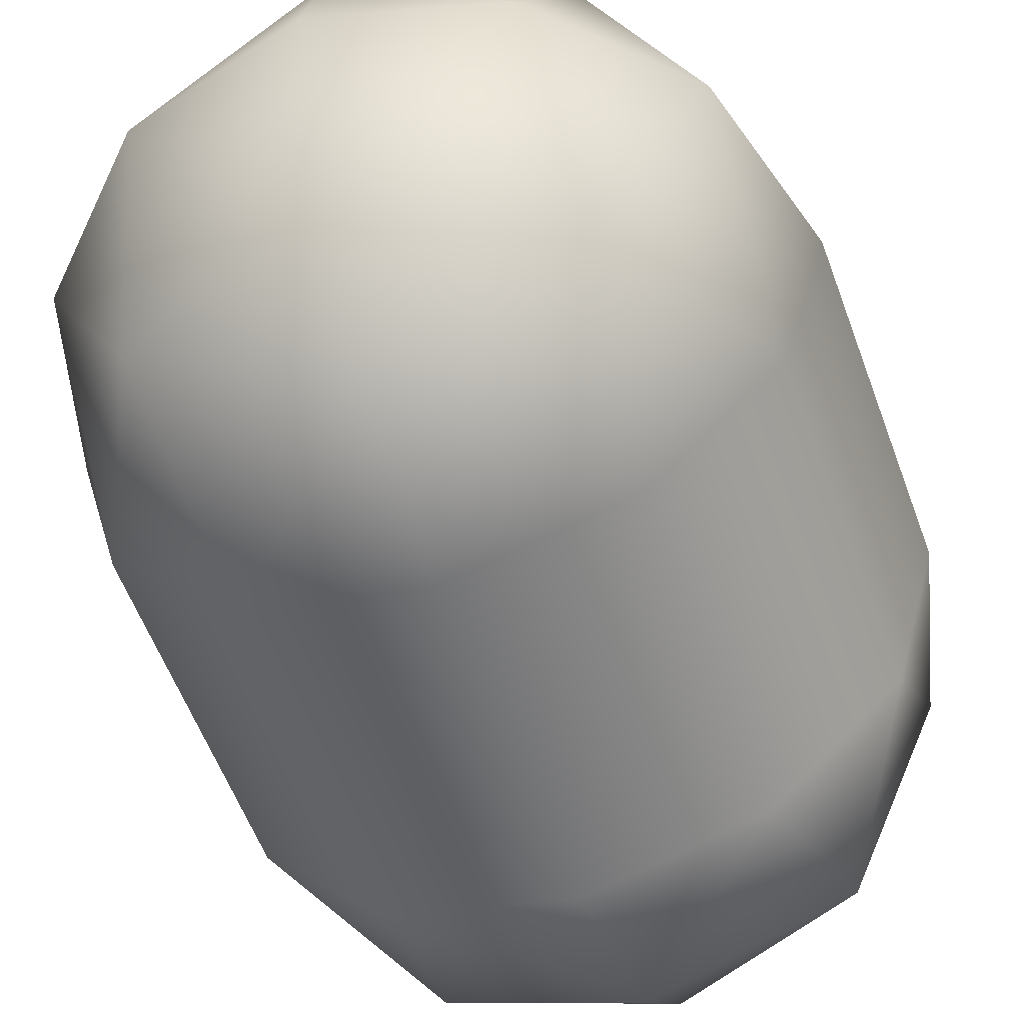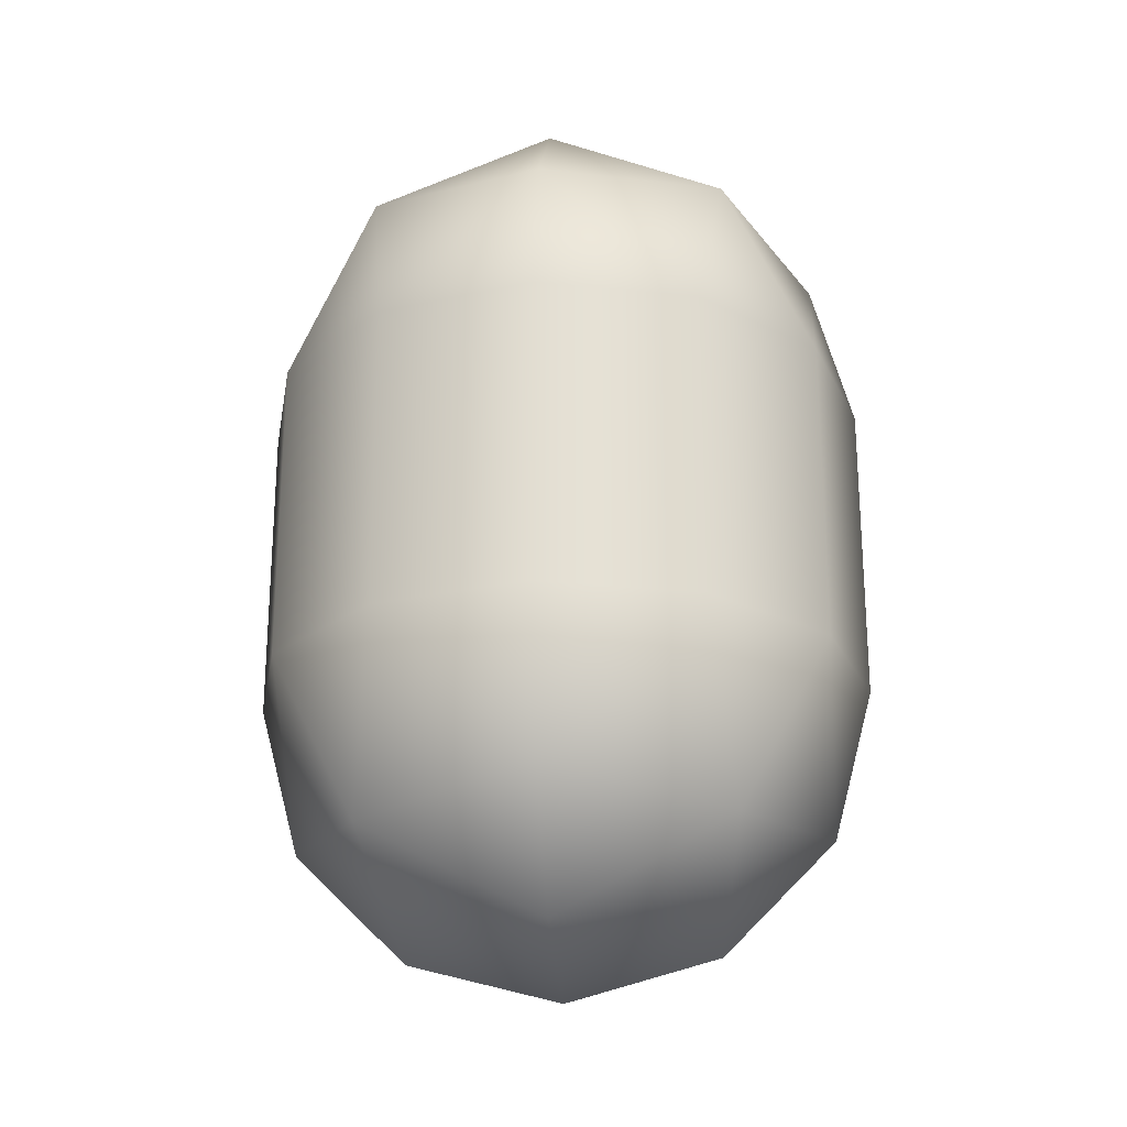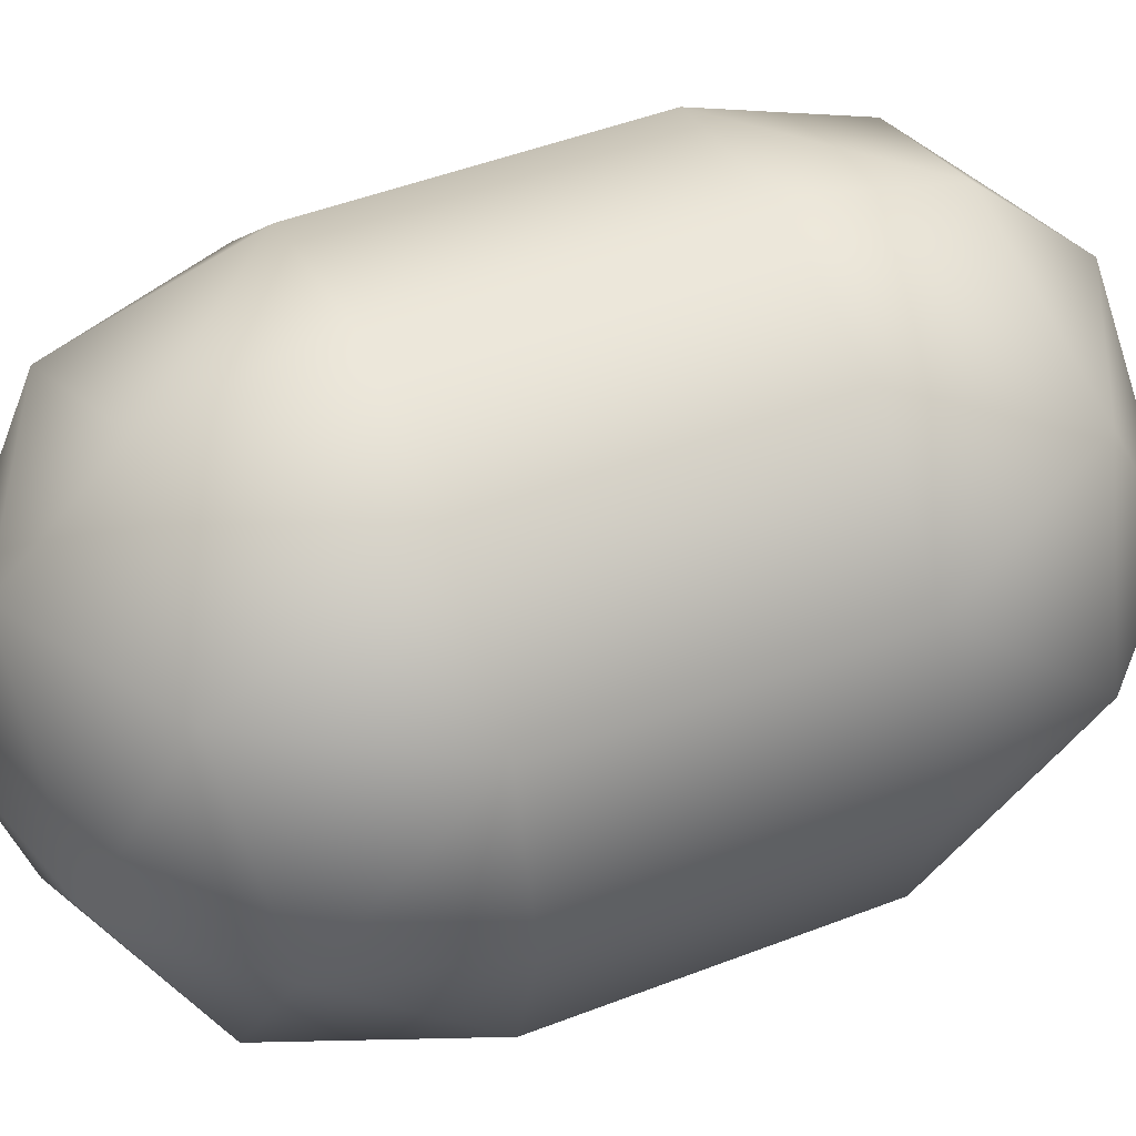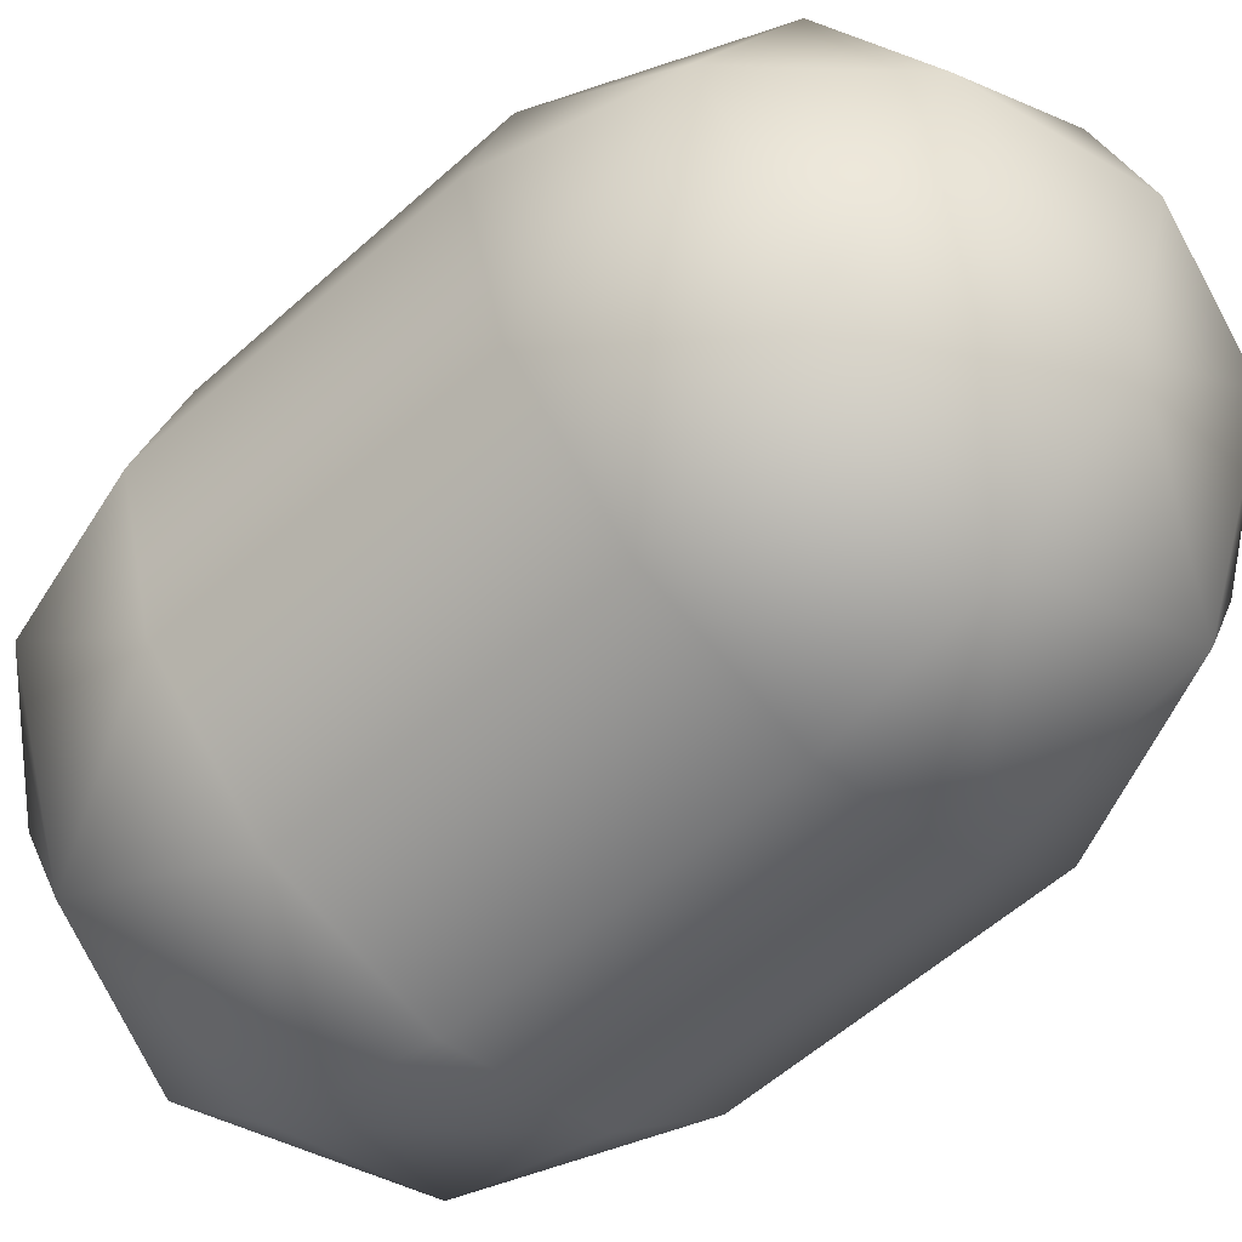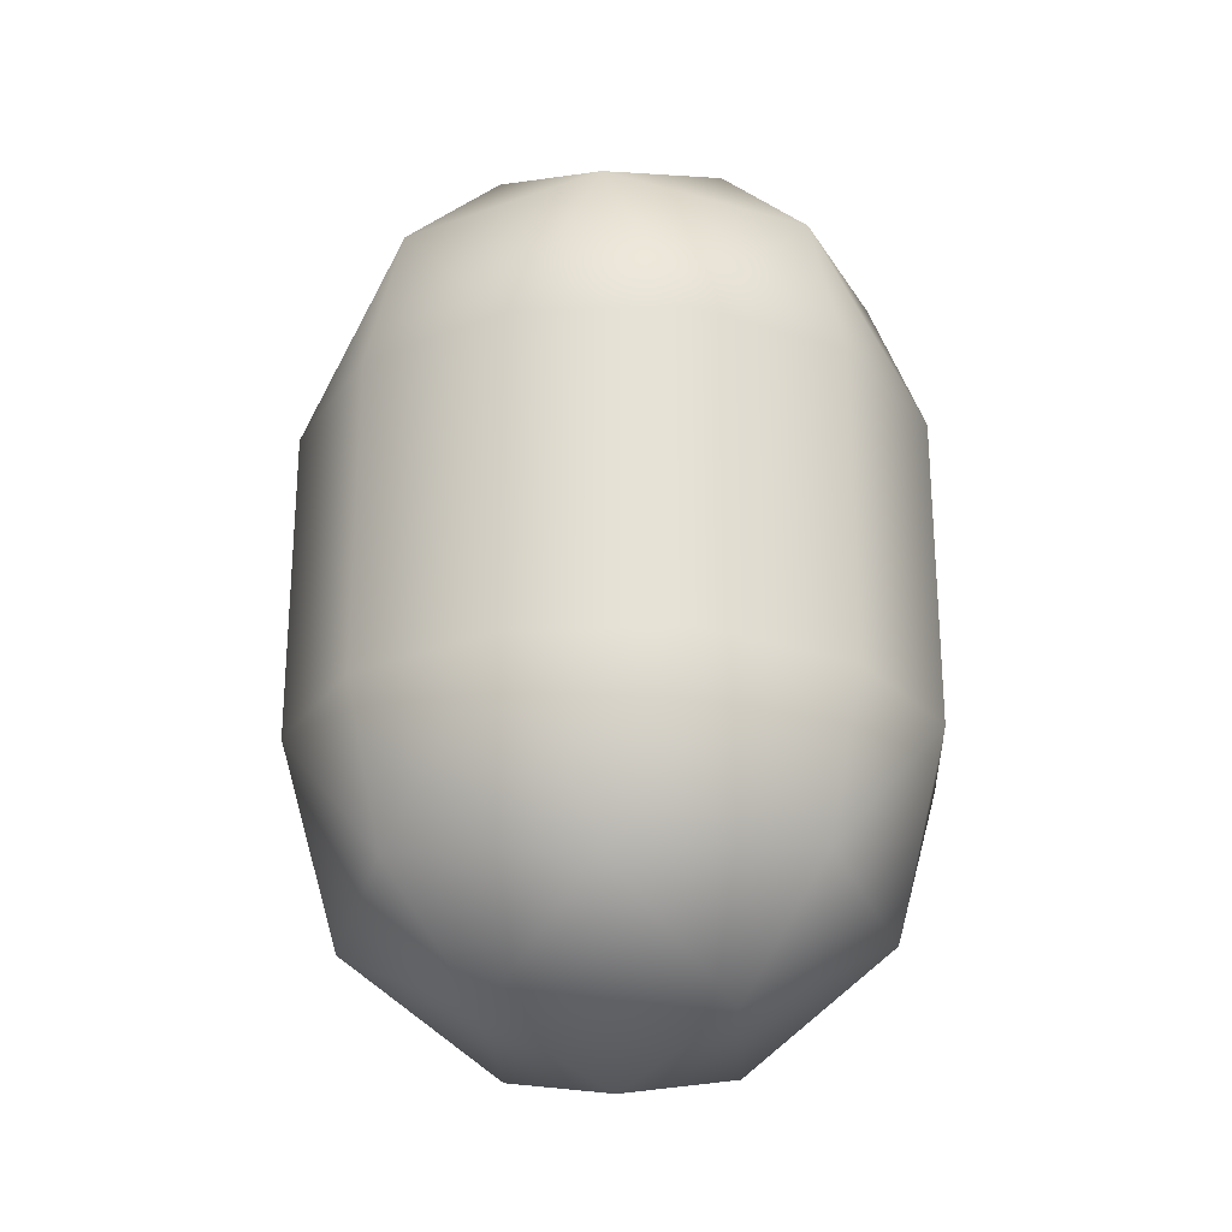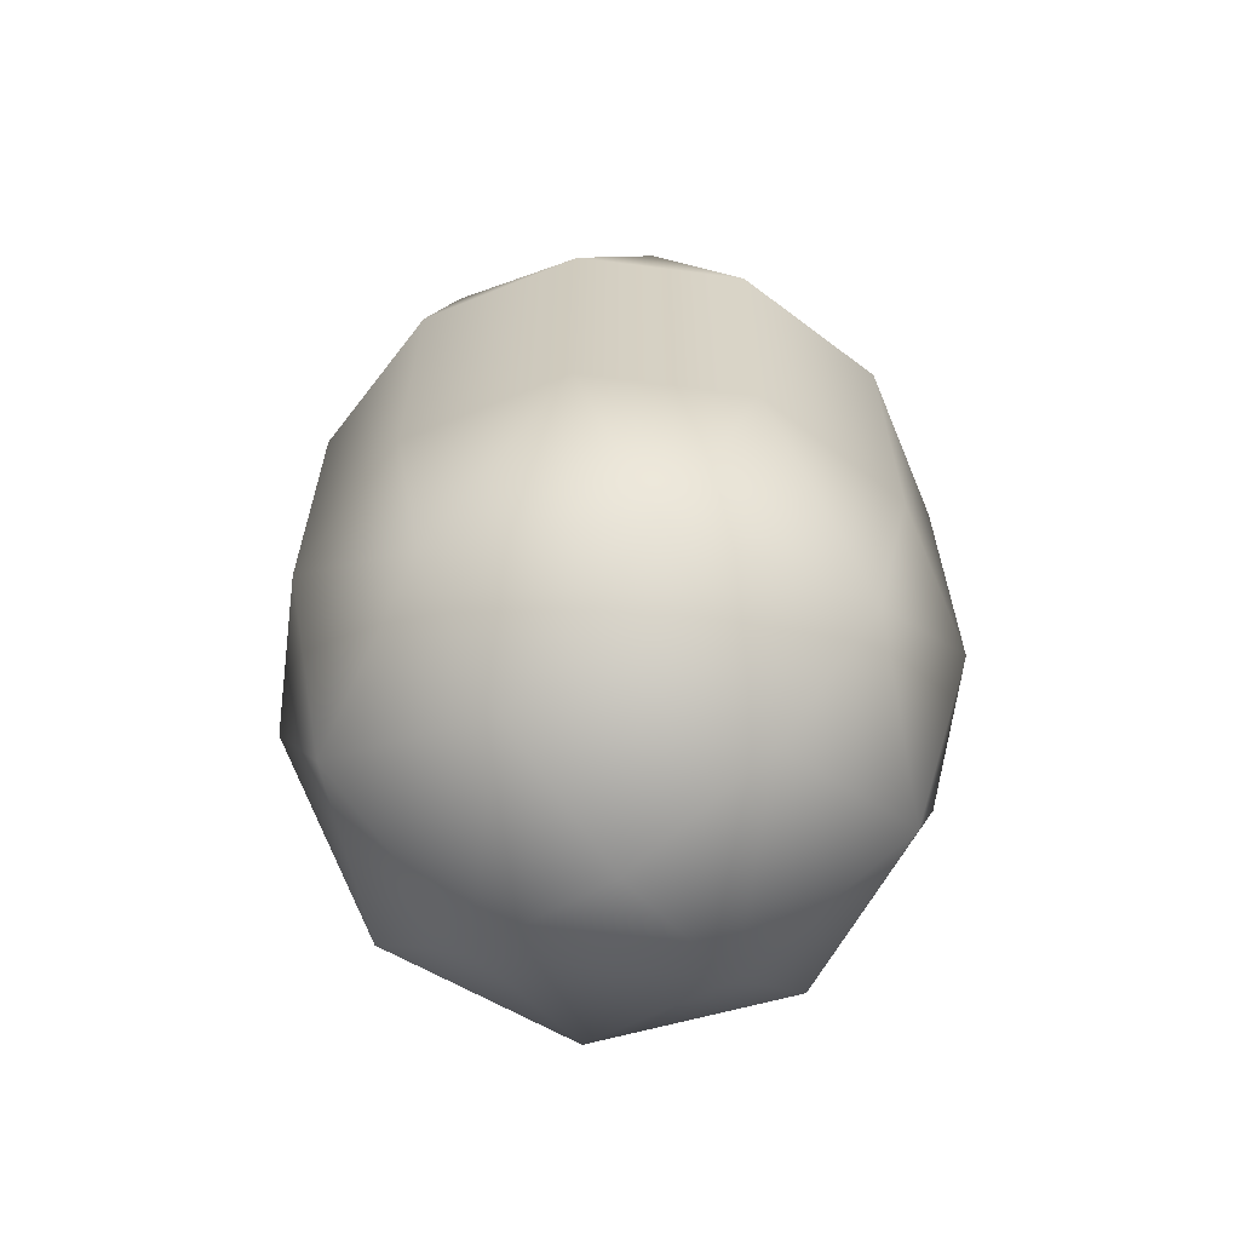
<metadata>
{"format":"obj","ext":"obj","renderer":"f3d","projection":"perspective","resolution":1024,"background":"white","views":[{"elev":-56.1,"azim":19.8,"up":"+Y"},{"elev":-24.2,"azim":95.3,"up":"+Z"},{"elev":48.2,"azim":66.6,"up":"+Y"},{"elev":-56.7,"azim":-46.8,"up":"+Y"},{"elev":-25.7,"azim":47.9,"up":"+Z"},{"elev":-64.0,"azim":127.5,"up":"+Z"}]}
</metadata>
<code>
g capsule_1
v -1 0 0
v -0.866 0.5 0
v -0.5 0.866 0
v 4.371e-08 1 0
v 0.5 0.866 0
v 0.866 0.5 0
v 1 -8.742e-08 0
v 0.866 -0.5 0
v 0.5 -0.866 0
v -1.192e-08 -1 0
v -0.5 -0.866 0
v -0.866 -0.5 0
v -1 0 1
v -0.866 0.5 1
v -0.5 0.866 1
v 4.371e-08 1 1
v 0.5 0.866 1
v 0.866 0.5 1
v 1 -8.742e-08 1
v 0.866 -0.5 1
v 0.5 -0.866 1
v -1.192e-08 -1 1
v -0.5 -0.866 1
v -0.866 -0.5 1
v 0 0 -1
v 0 0.5 -0.866
v 0 0.866 -0.5
v -0.5 0 -0.866
v -0.5774 0.5774 -0.5774
v -0.866 0 -0.5
v 0.5 0 -0.866
v 0.866 0 -0.5
v 0.5774 0.5774 -0.5774
v 0 -0.5 -0.866
v 0 -0.866 -0.5
v 0.5774 -0.5774 -0.5774
v -0.5774 -0.5774 -0.5774
v 0 0 2
v 0 0.5 1.866
v 0 0.866 1.5
v -0.5 0 1.866
v -0.5774 0.5774 1.577
v -0.866 0 1.5
v 0.5 0 1.866
v 0.866 0 1.5
v 0.5774 0.5774 1.577
v 0 -0.5 1.866
v 0 -0.866 1.5
v 0.5774 -0.5774 1.577
v -0.5774 -0.5774 1.577
g capsule_1_0
f 14 2 1
f 1 13 14
f 15 3 2
f 2 14 15
f 16 4 3
f 3 15 16
f 17 5 4
f 4 16 17
f 18 6 5
f 5 17 18
f 19 7 6
f 6 18 19
f 20 8 7
f 7 19 20
f 21 9 8
f 8 20 21
f 22 10 9
f 9 21 22
f 23 11 10
f 10 22 23
f 24 12 11
f 11 23 24
f 13 1 12
f 12 24 13
f 2 30 1
f 3 29 2
f 30 2 29
f 29 28 30
f 4 27 3
f 29 3 27
f 27 26 29
f 28 29 26
f 26 25 28
f 5 27 4
f 6 33 5
f 27 5 33
f 33 26 27
f 7 32 6
f 33 6 32
f 32 31 33
f 26 33 31
f 31 25 26
f 8 32 7
f 9 36 8
f 32 8 36
f 36 31 32
f 10 35 9
f 36 9 35
f 35 34 36
f 31 36 34
f 34 25 31
f 11 35 10
f 12 37 11
f 35 11 37
f 37 34 35
f 1 30 12
f 37 12 30
f 30 28 37
f 34 37 28
f 28 25 34
f 41 38 39
f 39 42 41
f 42 39 40
f 40 15 42
f 15 40 16
f 43 41 42
f 42 14 43
f 14 42 15
f 13 43 14
f 39 38 44
f 44 46 39
f 46 44 45
f 45 18 46
f 18 45 19
f 40 39 46
f 46 17 40
f 17 46 18
f 16 40 17
f 44 38 47
f 47 49 44
f 49 47 48
f 48 21 49
f 21 48 22
f 45 44 49
f 49 20 45
f 20 49 21
f 19 45 20
f 47 38 41
f 41 50 47
f 50 41 43
f 43 24 50
f 24 43 13
f 48 47 50
f 50 23 48
f 23 50 24
f 22 48 23

</code>
